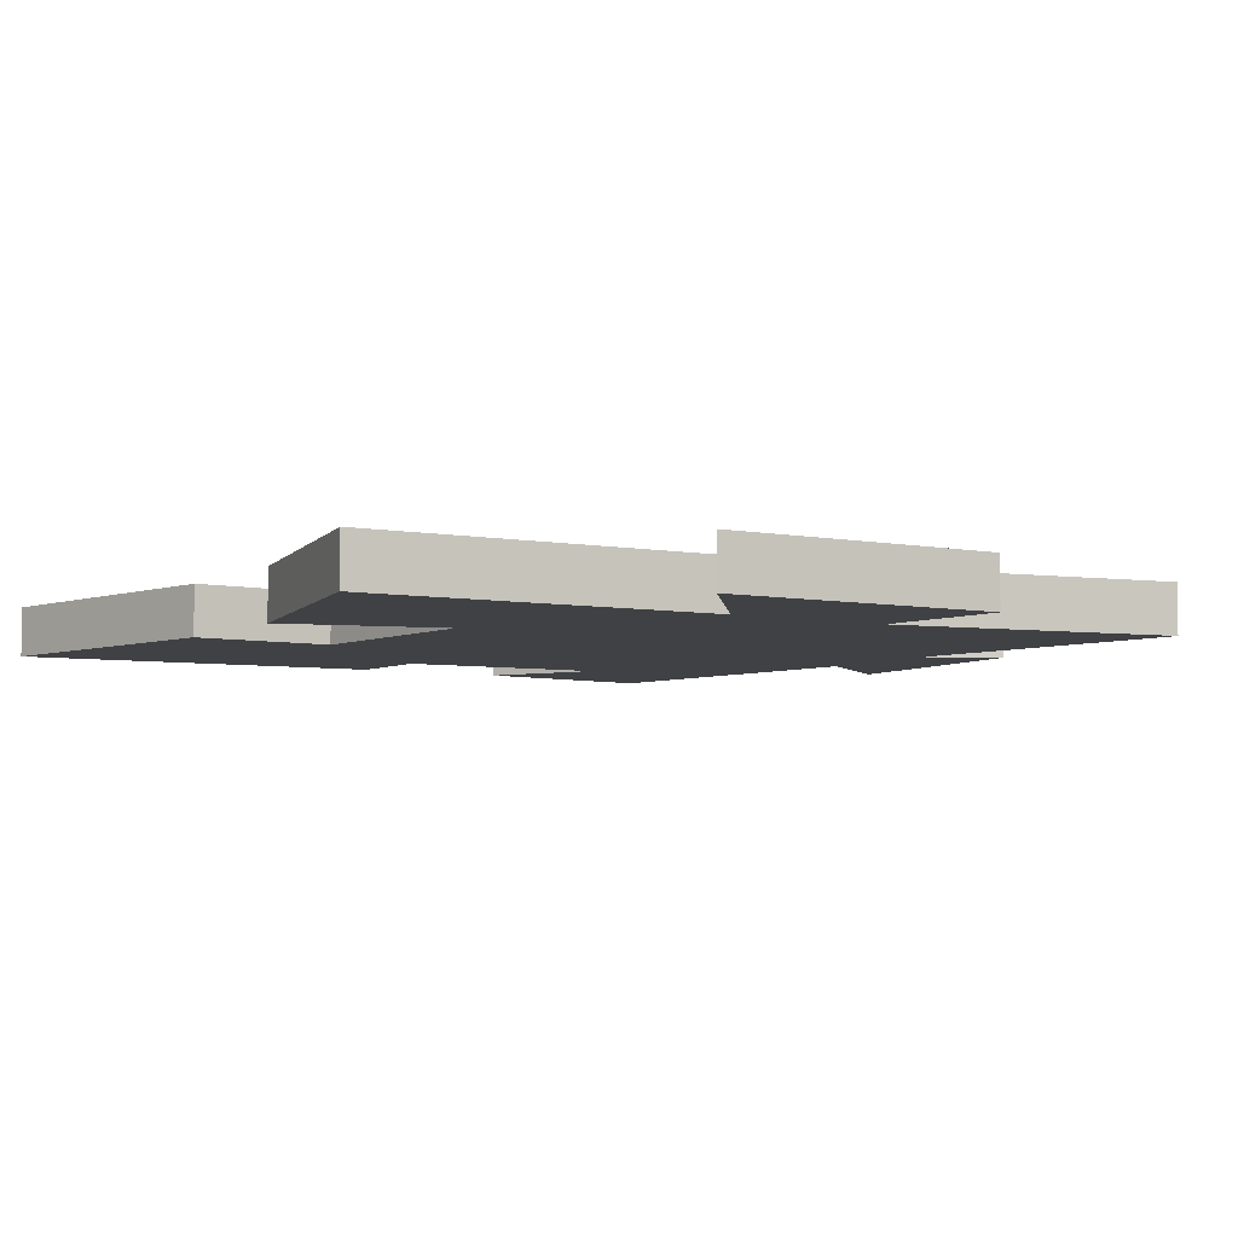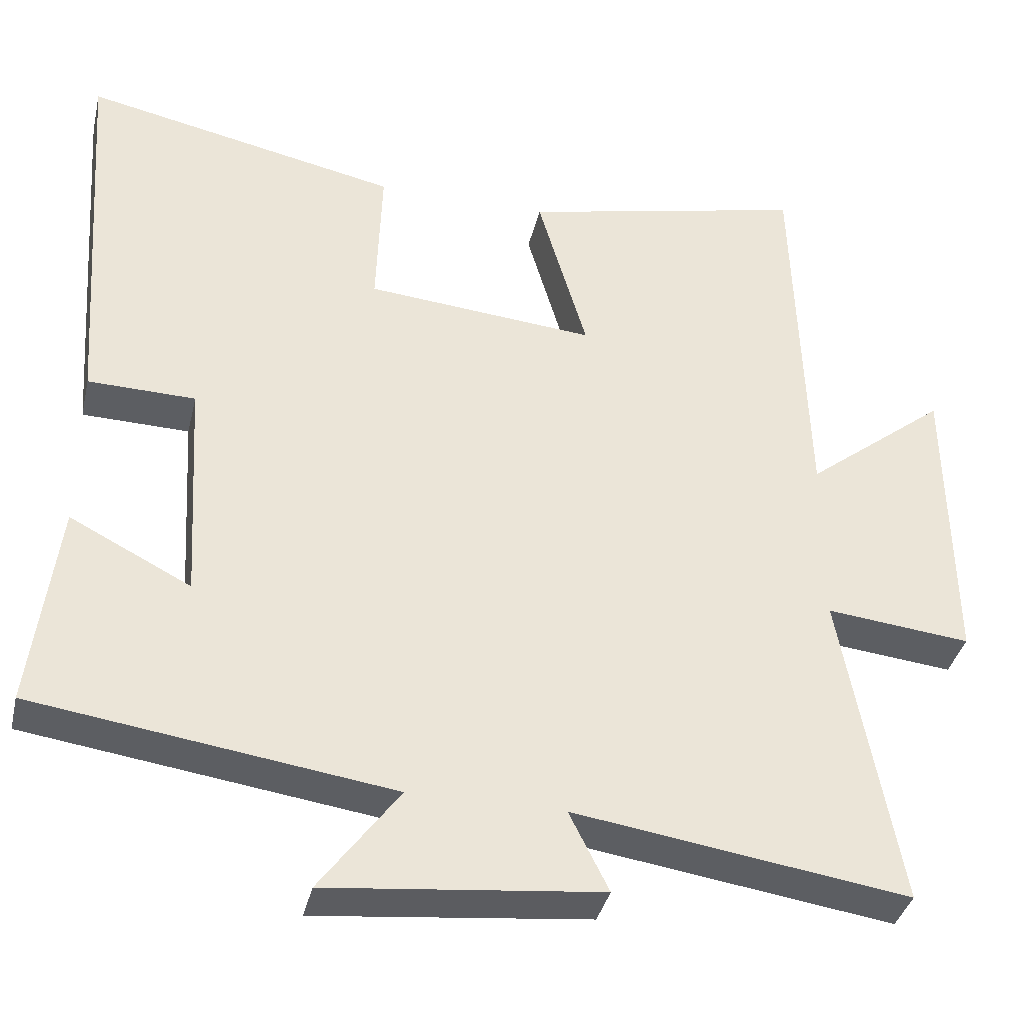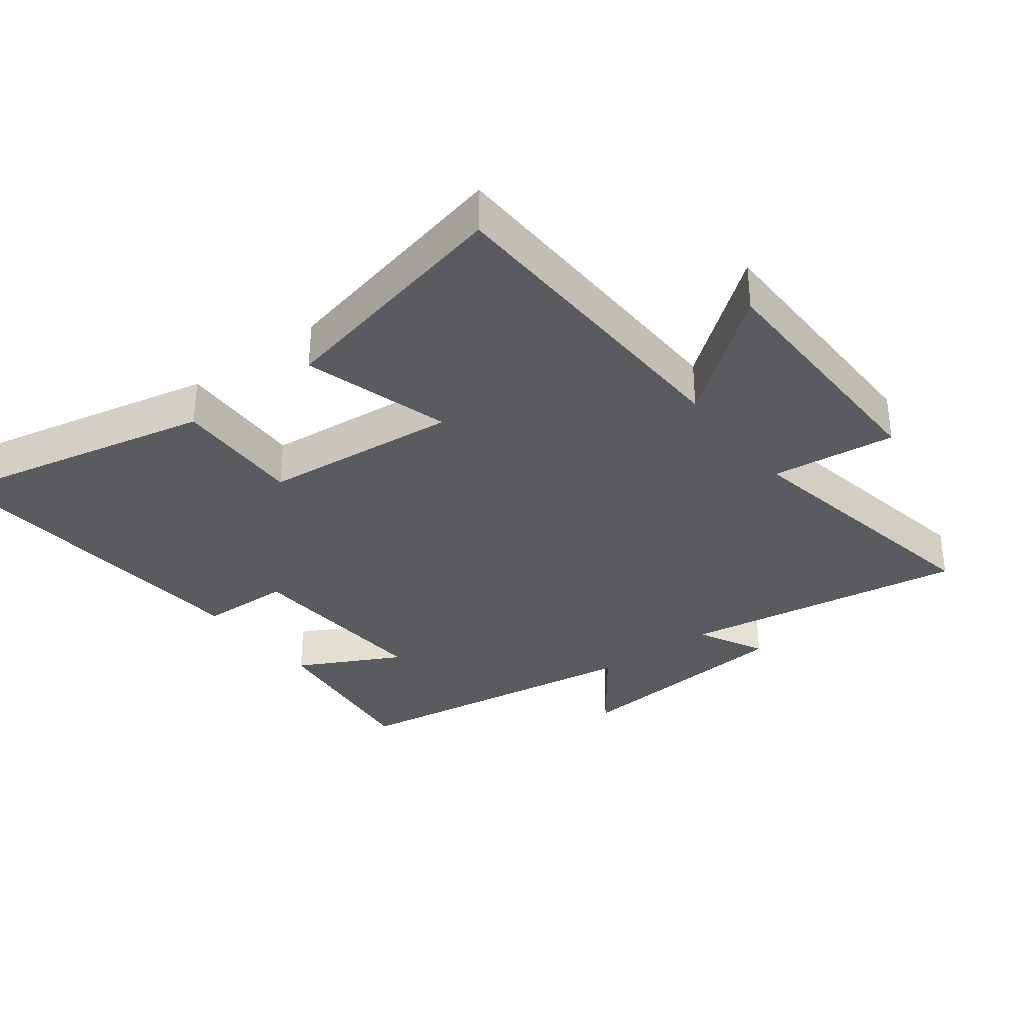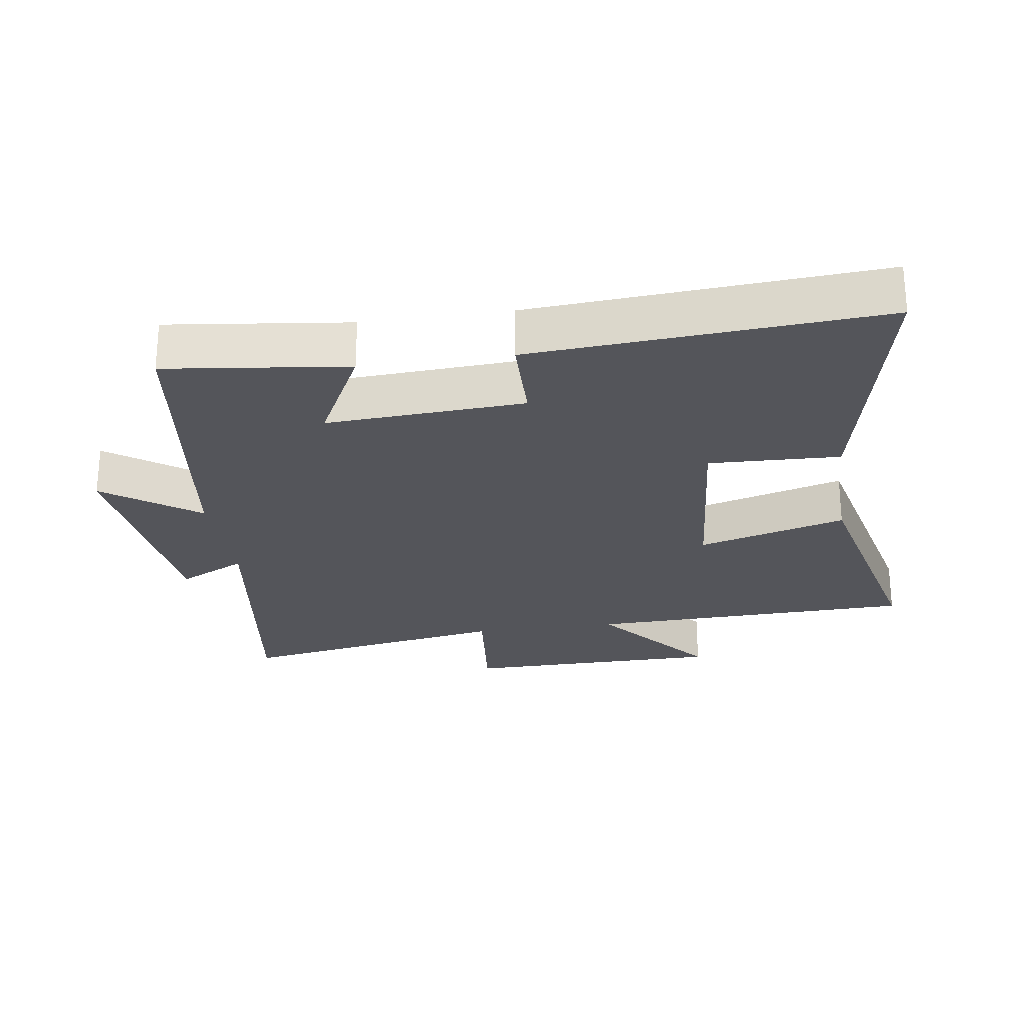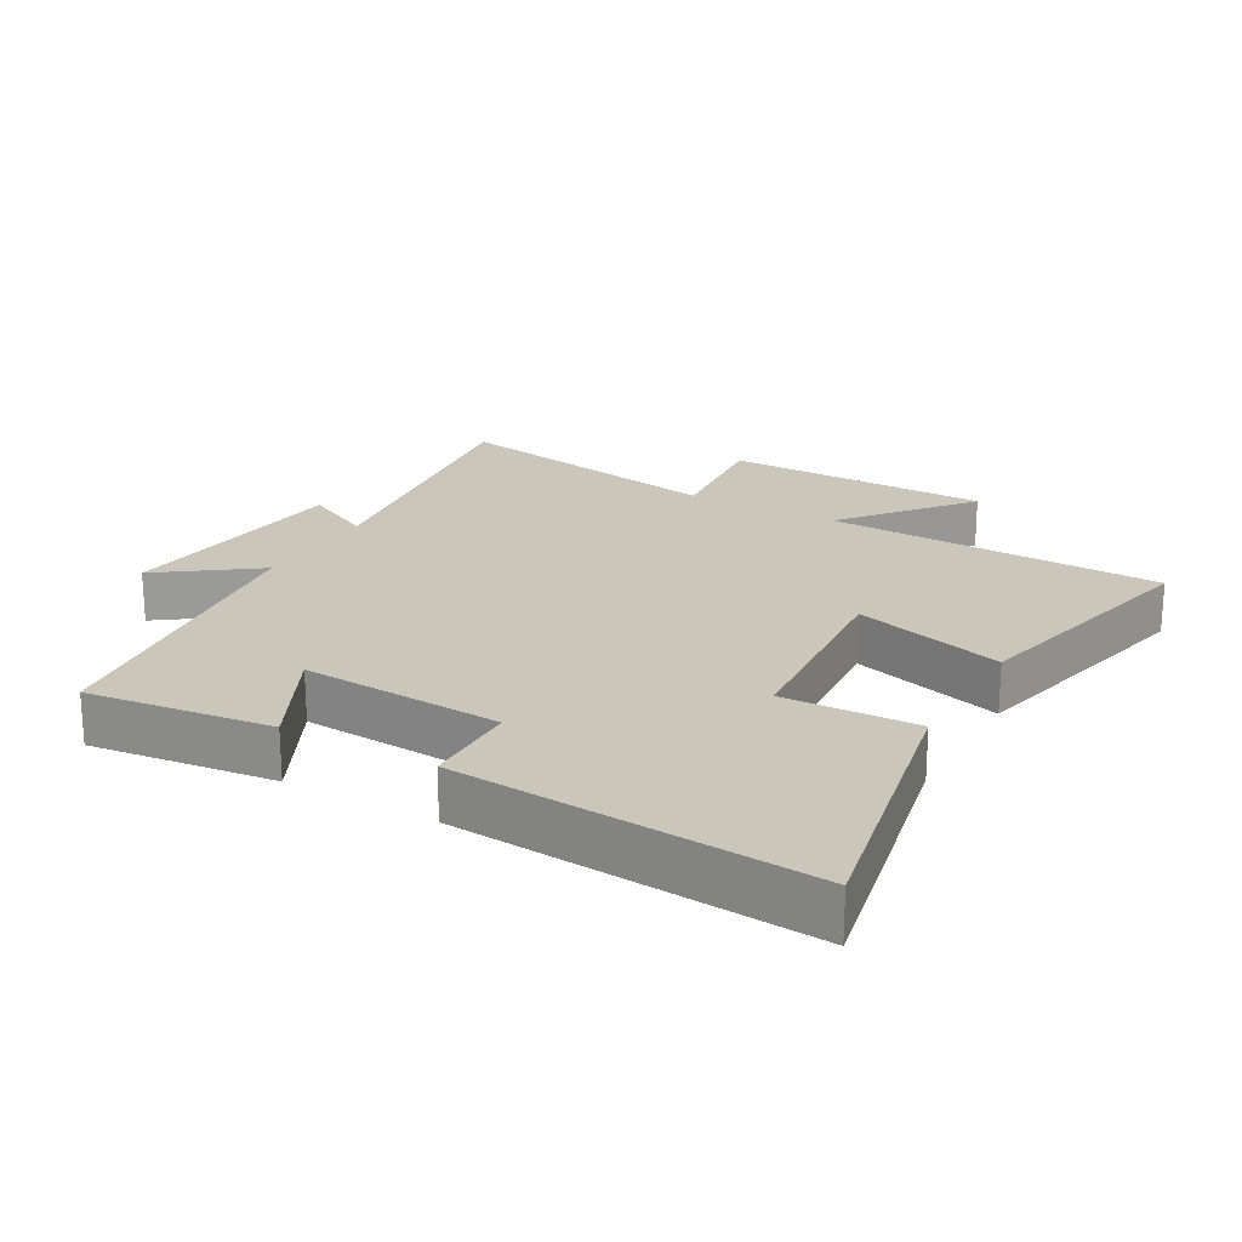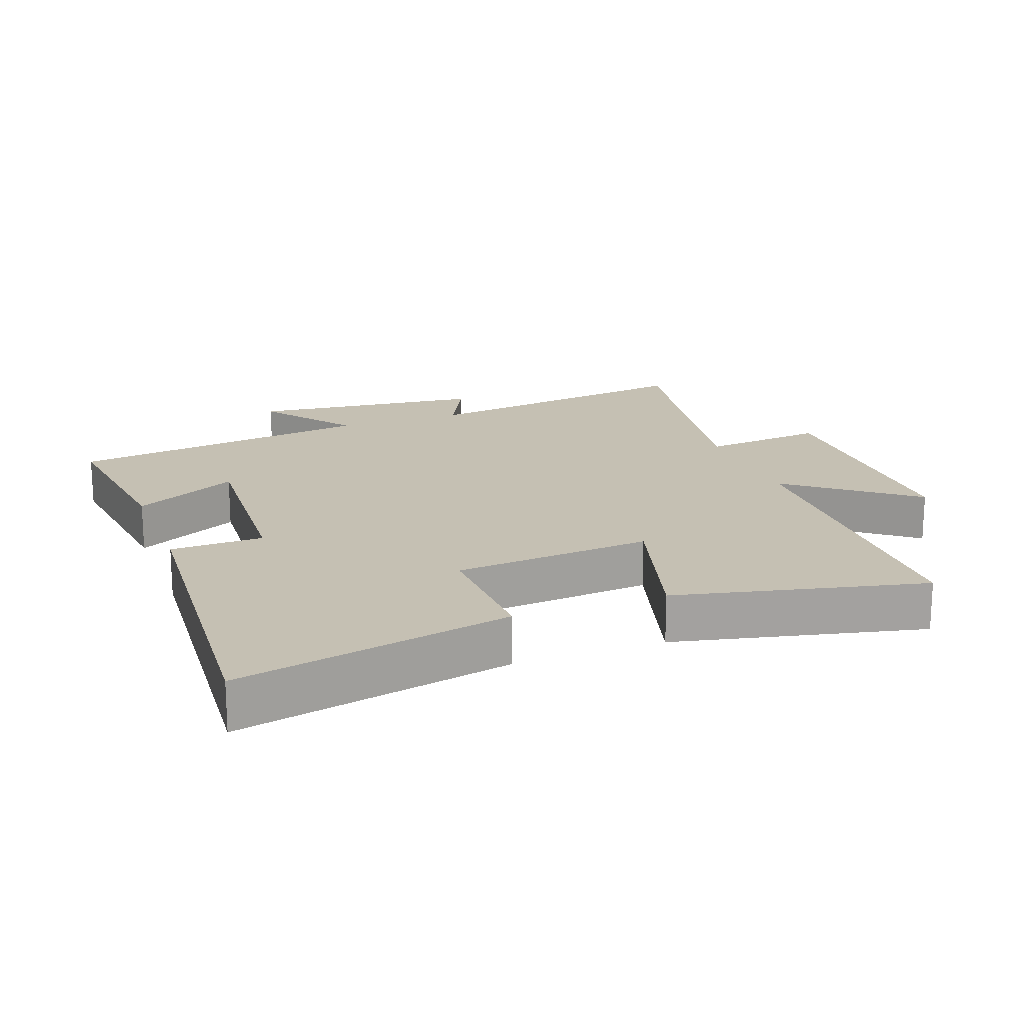
<metadata>
{"format":"obj","ext":"obj","renderer":"f3d","projection":"perspective","resolution":1024,"background":"white","views":[{"elev":-5.5,"azim":57.7,"up":"+Y"},{"elev":-37.3,"azim":-13.0,"up":"+Z"},{"elev":-33.0,"azim":37.1,"up":"+Y"},{"elev":-24.9,"azim":-81.6,"up":"+Y"},{"elev":21.2,"azim":-60.3,"up":"+Y"},{"elev":18.1,"azim":-20.5,"up":"+Y"}]}
</metadata>
<code>
v -0.534 0.07 -0.434
v -0.5 0.07 -0.16
v -0.341 0.07 -0.241
v -0.359 0.07 0.059
v -0.5 0.07 0.062
v -0.538 0.07 0.587
v -0.121 0.07 0.5
v -0.128 0.07 0.301
v 0.174 0.07 0.275
v 0.109 0.07 0.5
v 0.485 0.07 0.586
v 0.5 0.07 0.085
v 0.686 0.07 0.233
v 0.69 0.07 -0.165
v 0.5 0.07 -0.145
v 0.575 0.07 -0.564
v 0.137 0.07 -0.5
v 0.189 0.07 -0.604
v -0.169 0.07 -0.642
v -0.065 0.07 -0.5
v -0.534 0 -0.434
v -0.5 0 -0.16
v -0.341 0 -0.241
v -0.359 0 0.059
v -0.5 0 0.062
v -0.538 0 0.587
v -0.121 0 0.5
v -0.128 0 0.301
v 0.174 0 0.275
v 0.109 0 0.5
v 0.485 0 0.586
v 0.5 0 0.085
v 0.686 0 0.233
v 0.69 0 -0.165
v 0.5 0 -0.145
v 0.575 0 -0.564
v 0.137 0 -0.5
v 0.189 0 -0.604
v -0.169 0 -0.642
v -0.065 0 -0.5
f 17 18 19 20
f 1 2 3
f 20 1 3
f 17 20 3
f 17 3 4
f 16 17 4
f 15 16 4
f 12 13 14 15
f 11 12 15
f 10 11 15
f 9 10 15
f 8 9 15 4
f 6 7 8
f 5 6 8
f 4 5 8
f 40 39 38 37
f 23 22 21
f 23 21 40
f 23 40 37
f 24 23 37
f 24 37 36
f 24 36 35
f 35 34 33 32
f 35 32 31
f 35 31 30
f 35 30 29
f 24 35 29 28
f 28 27 26
f 28 26 25
f 28 25 24
f 1 21 22 2
f 2 22 23 3
f 3 23 24 4
f 4 24 25 5
f 5 25 26 6
f 6 26 27 7
f 7 27 28 8
f 8 28 29 9
f 9 29 30 10
f 10 30 31 11
f 11 31 32 12
f 12 32 33 13
f 13 33 34 14
f 14 34 35 15
f 15 35 36 16
f 16 36 37 17
f 17 37 38 18
f 18 38 39 19
f 19 39 40 20
f 20 40 21 1

</code>
